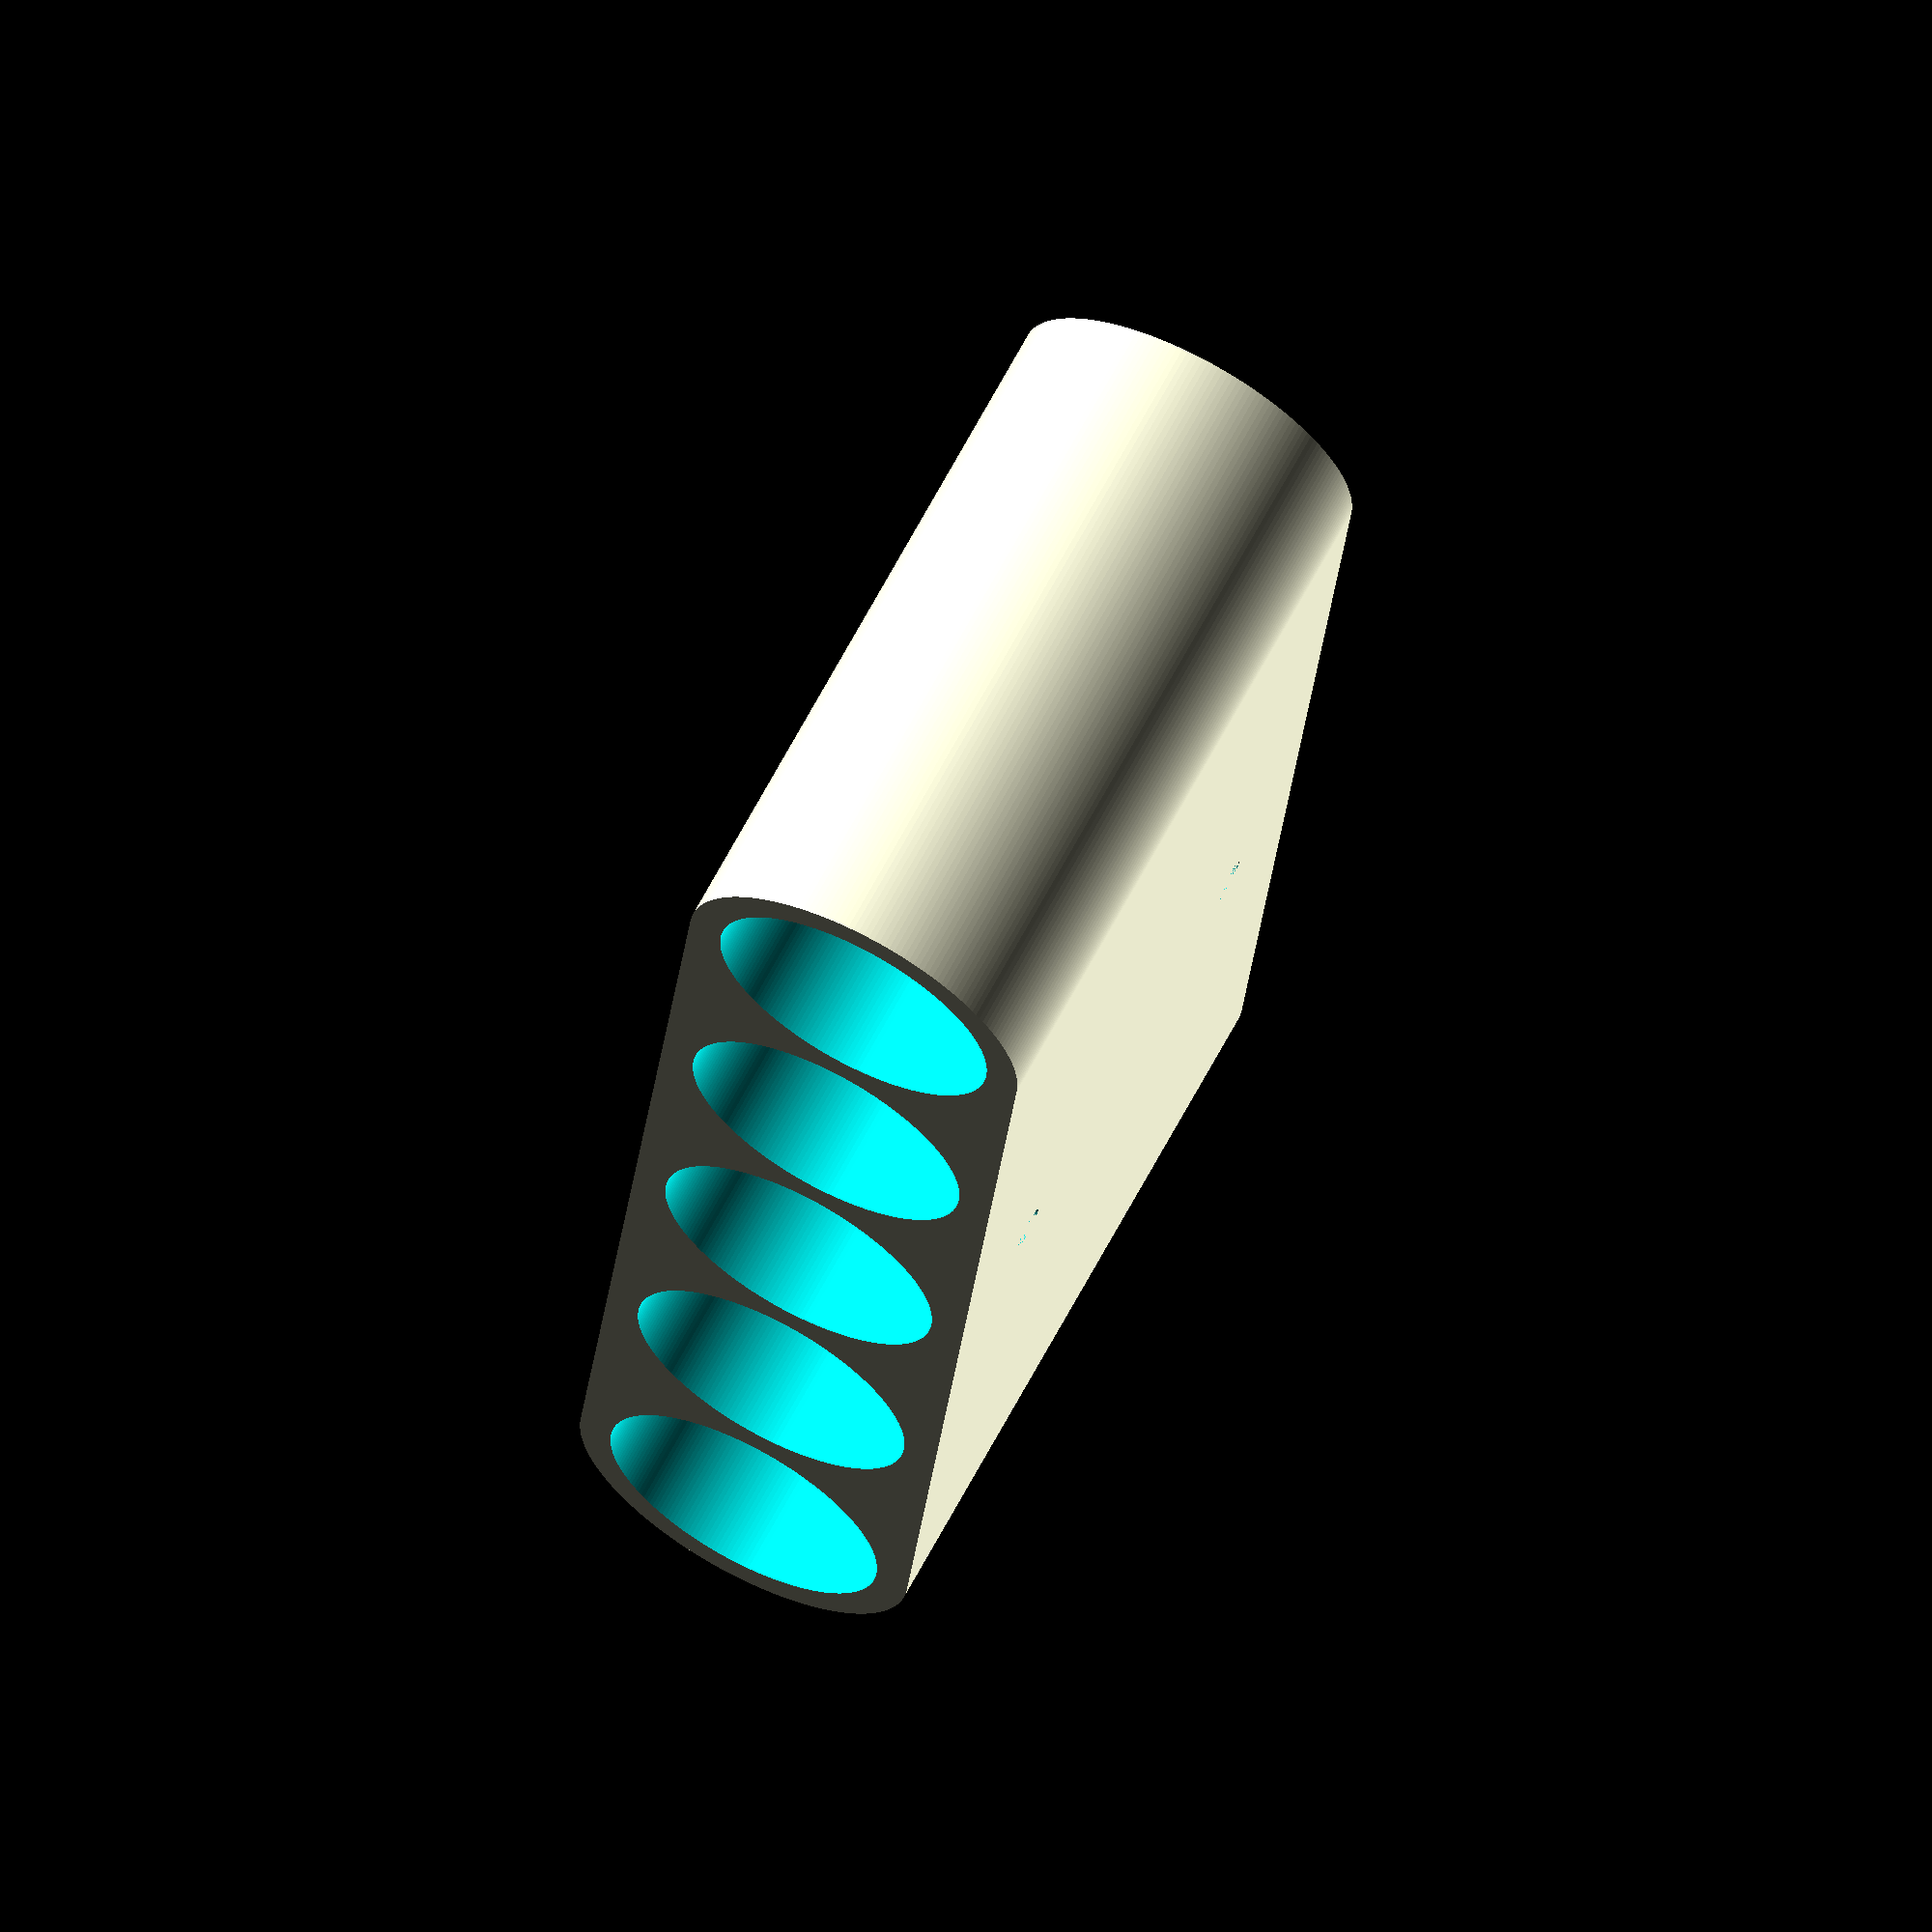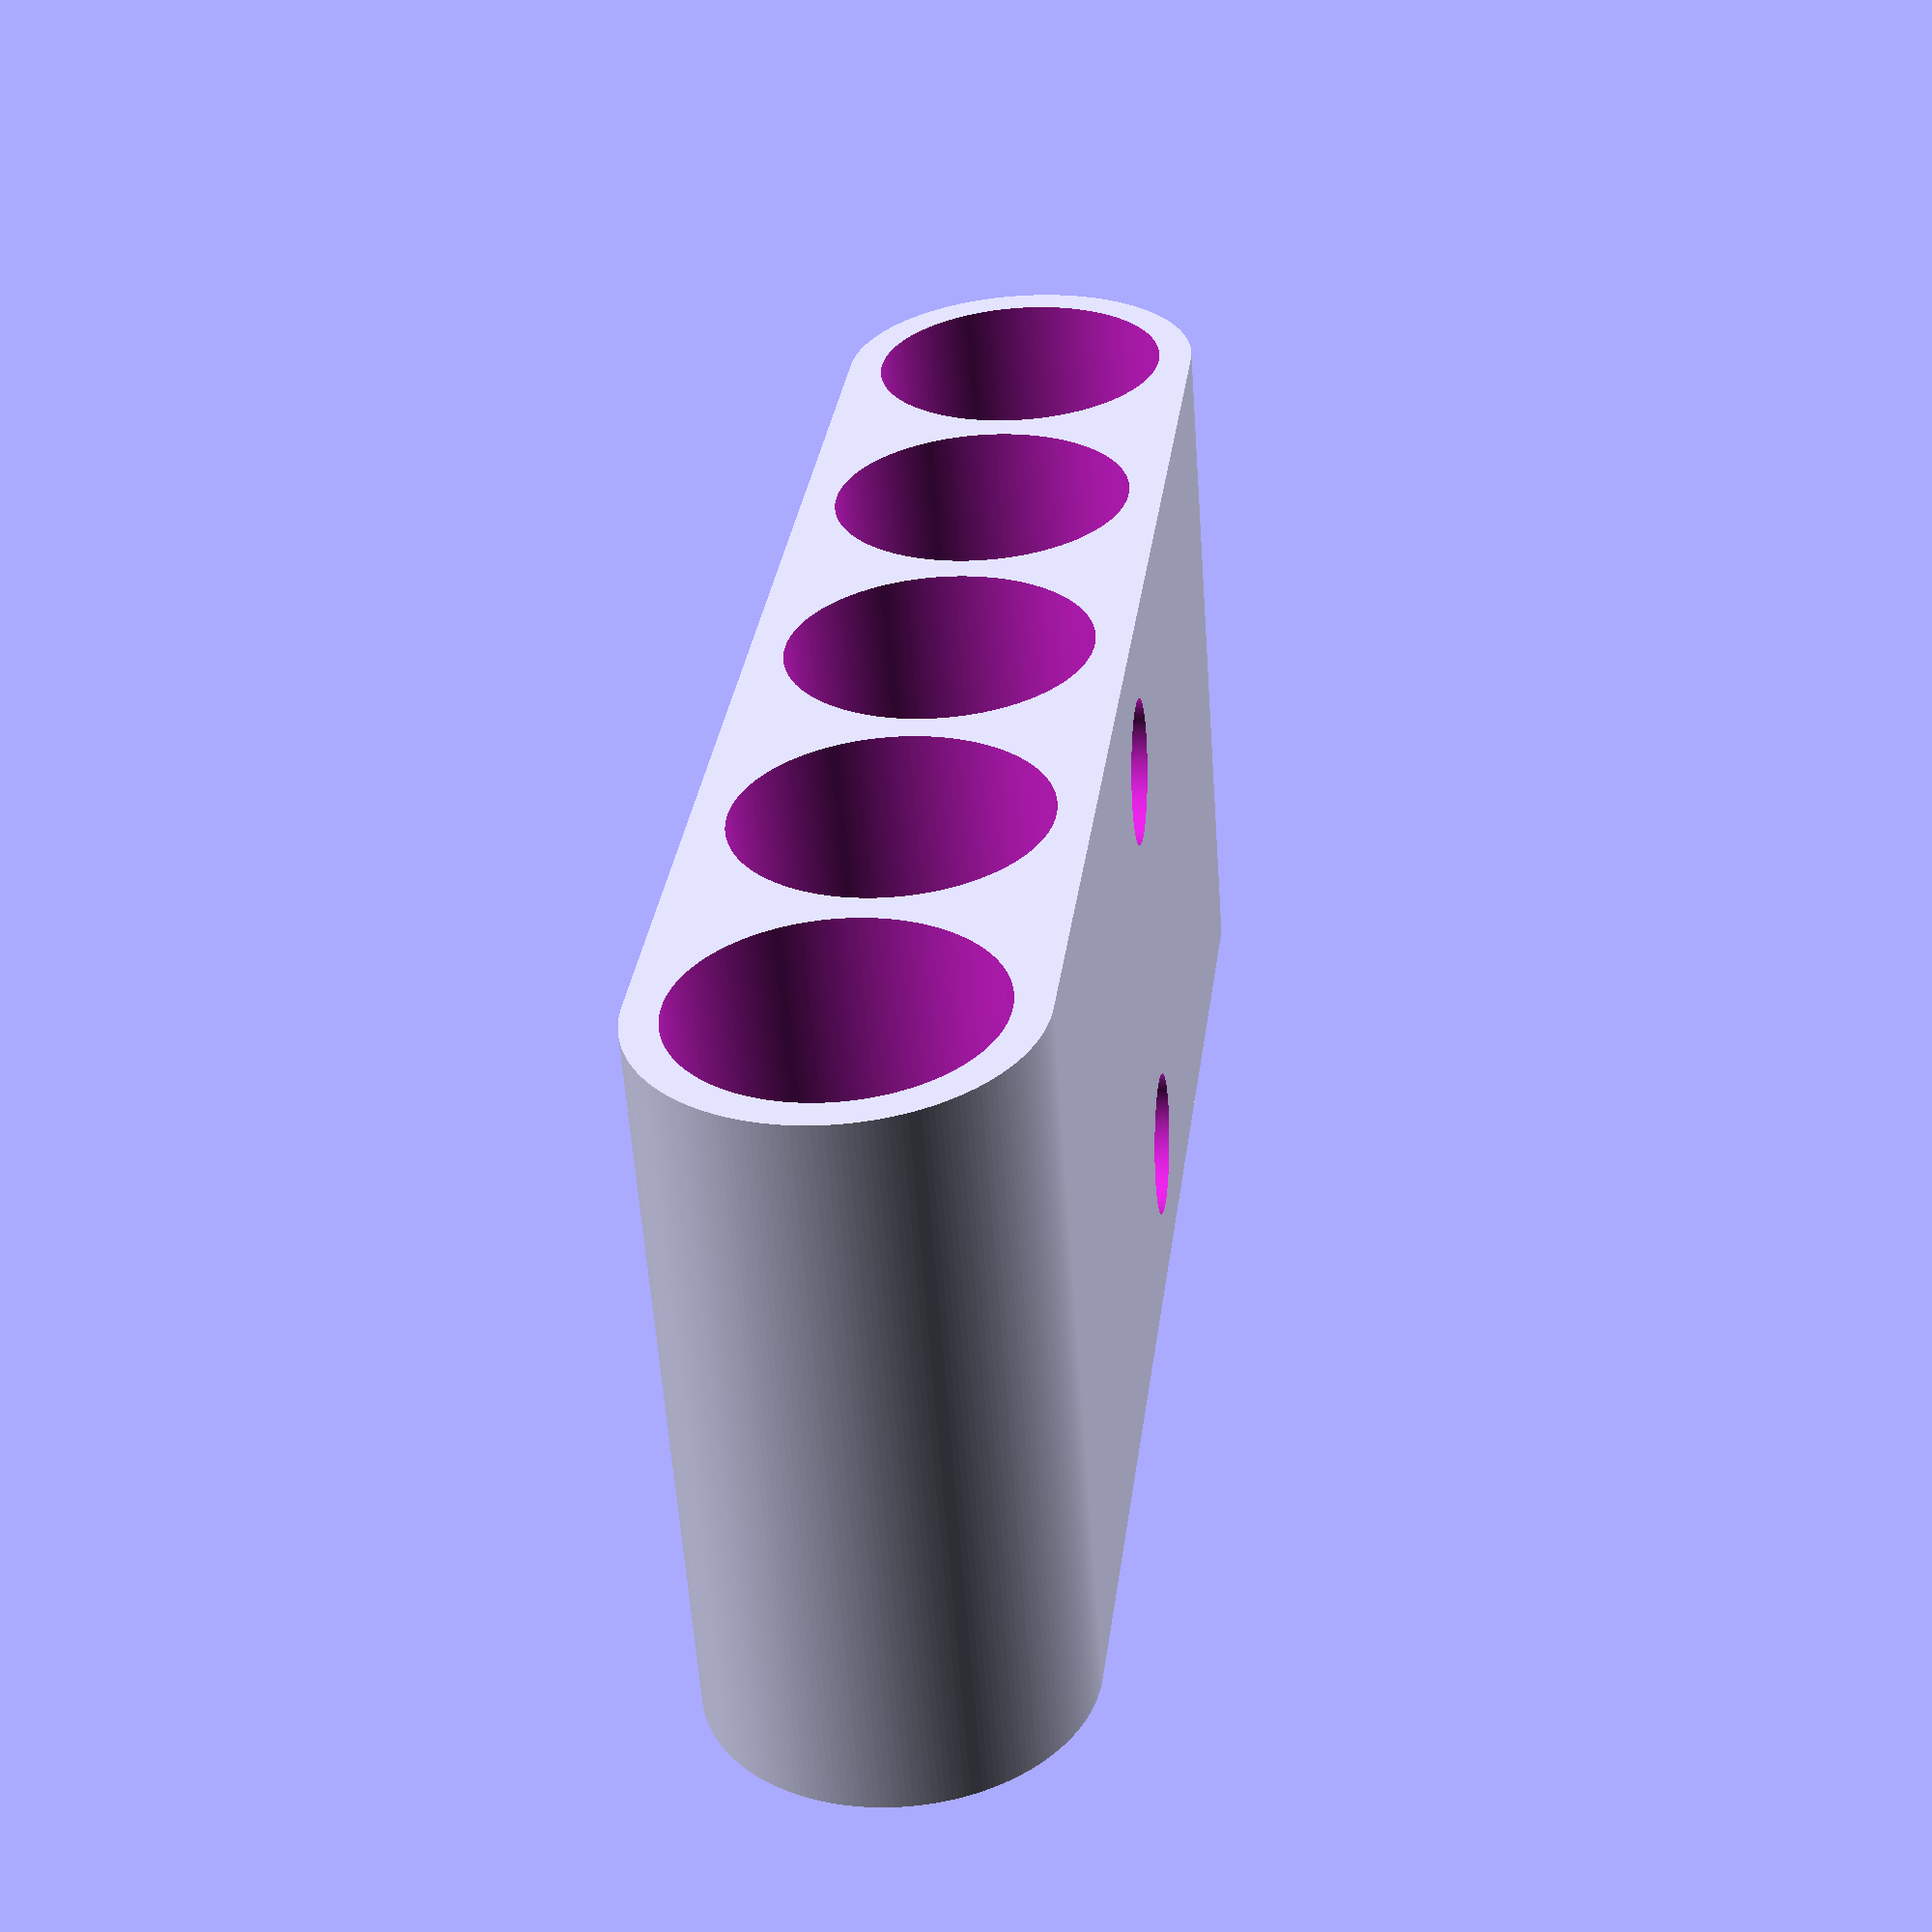
<openscad>
z = 50;
$fn=200;

//bathroom holder
boxes = [
    [25],
    [60, 30],
    [10, 40],
];

//bathroom holder
boxes = [
    [21],
    [21],
    [21],
    [21],
    [21],
];

function my_sum(i, total=0) =
    i==0 ?
        total + boxes[0][0] :
        my_sum(i - 1, total + boxes[i][0]);

module all_shapes(move=0, grow=0) {
    for (n = [0:len(boxes)-1]) {
        if (boxes[n][1] == undef) {
            translate([my_sum(n)-boxes[n][0]/2+n*move+move,boxes[n][0]/2,0])
            cylinder(d=boxes[n][0]+grow*2, h=z);
        } else {
            translate([my_sum(n)-boxes[n][0]-grow+n*move+move,-grow,0])
            cube([boxes[n][0]+grow*2, boxes[n][1]+grow*2, boxes[n][2] != undef ? boxes[n][2] : z]);
        }
    }
}

wall=1.2;
screw=3;
head=10;
screw_offset=z/5;

difference() {
    hull()
    all_shapes(wall*2, wall*2);
    translate([0,0,wall])
    all_shapes(wall*2, 0);
    for (n = [screw_offset, z-screw_offset]) {
        translate([(my_sum(len(boxes)-1)+wall*2*len(boxes)+wall)/2,0,n])
        rotate([-90,0,0]) {
            cylinder(d=head,h=100);
            translate([0,0,-wall*2])
            cylinder(d=screw,h=100);
        }
    }
}

</openscad>
<views>
elev=294.3 azim=275.3 roll=27.8 proj=o view=solid
elev=59.5 azim=97.2 roll=4.1 proj=p view=solid
</views>
